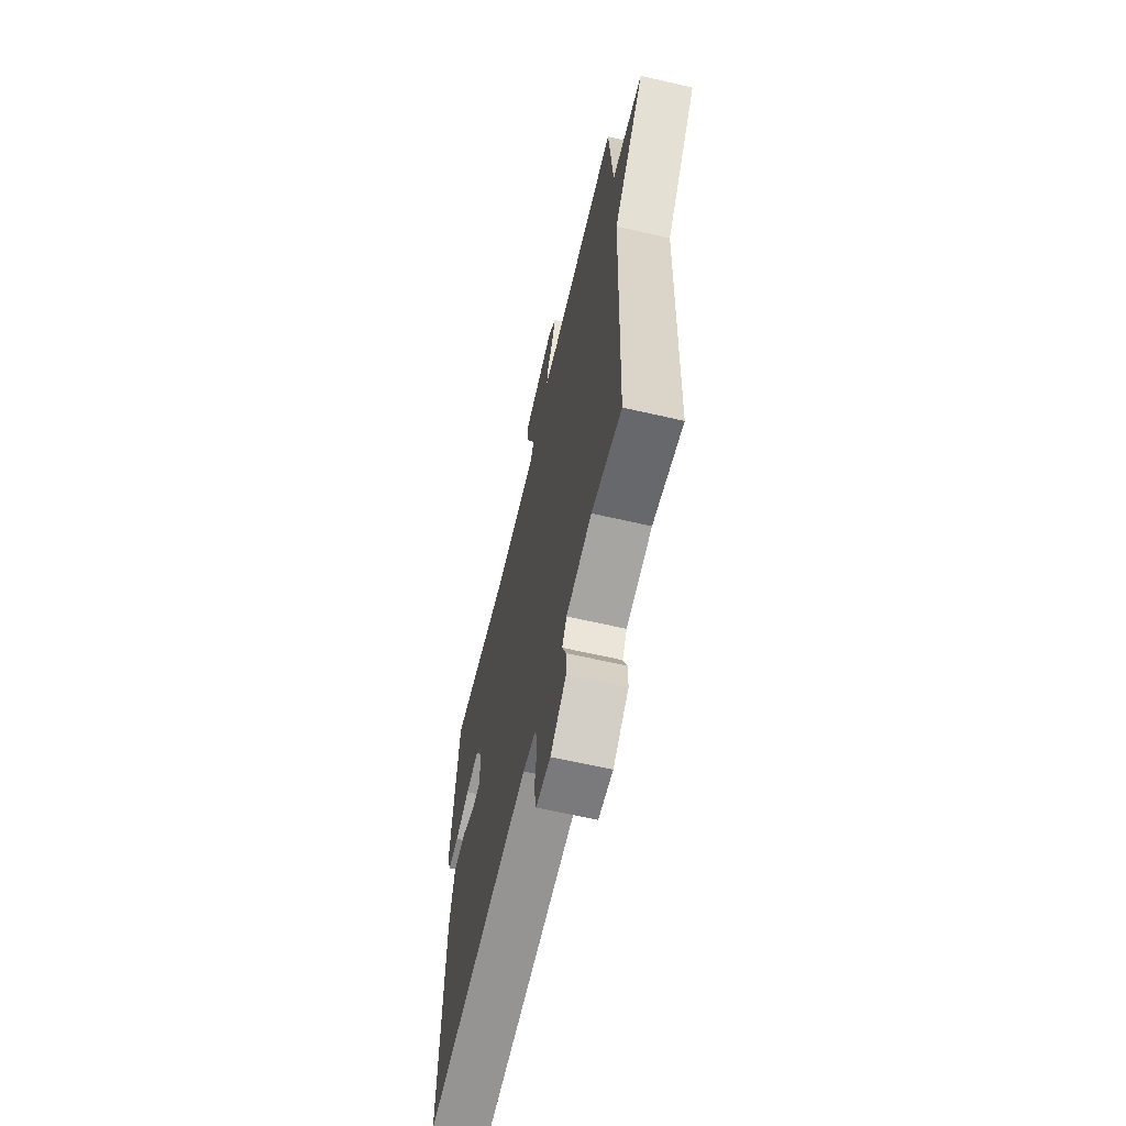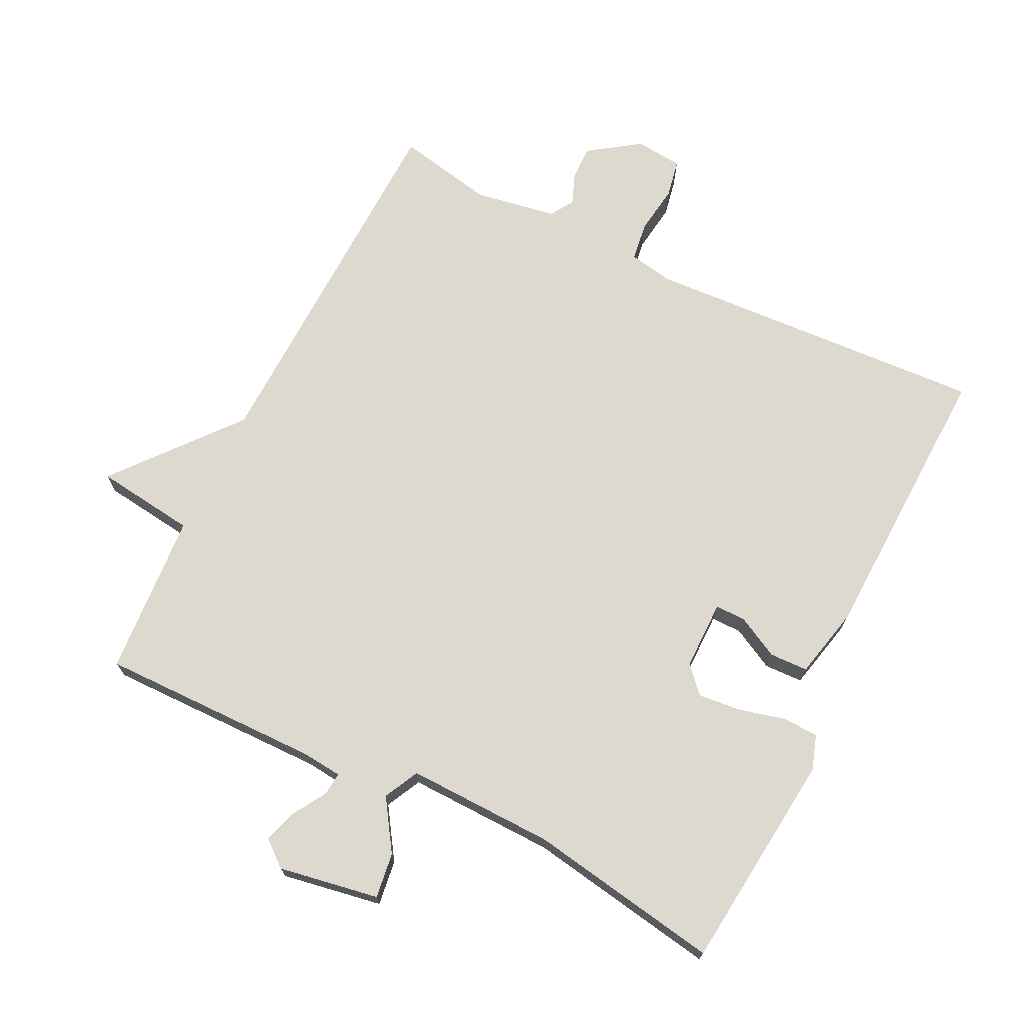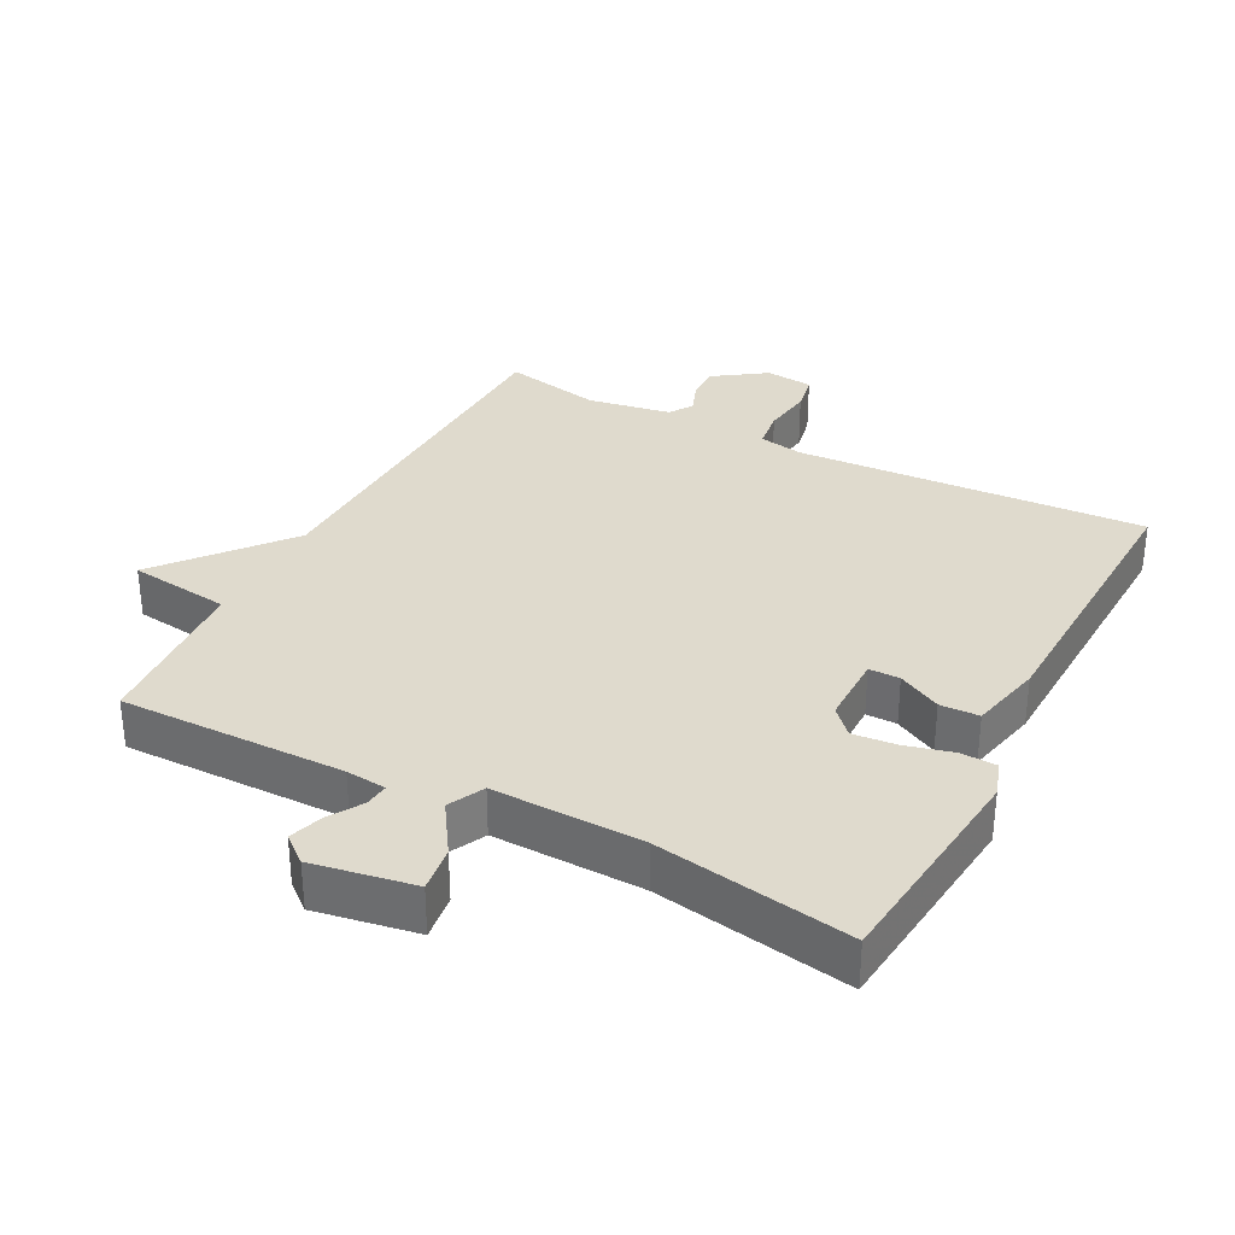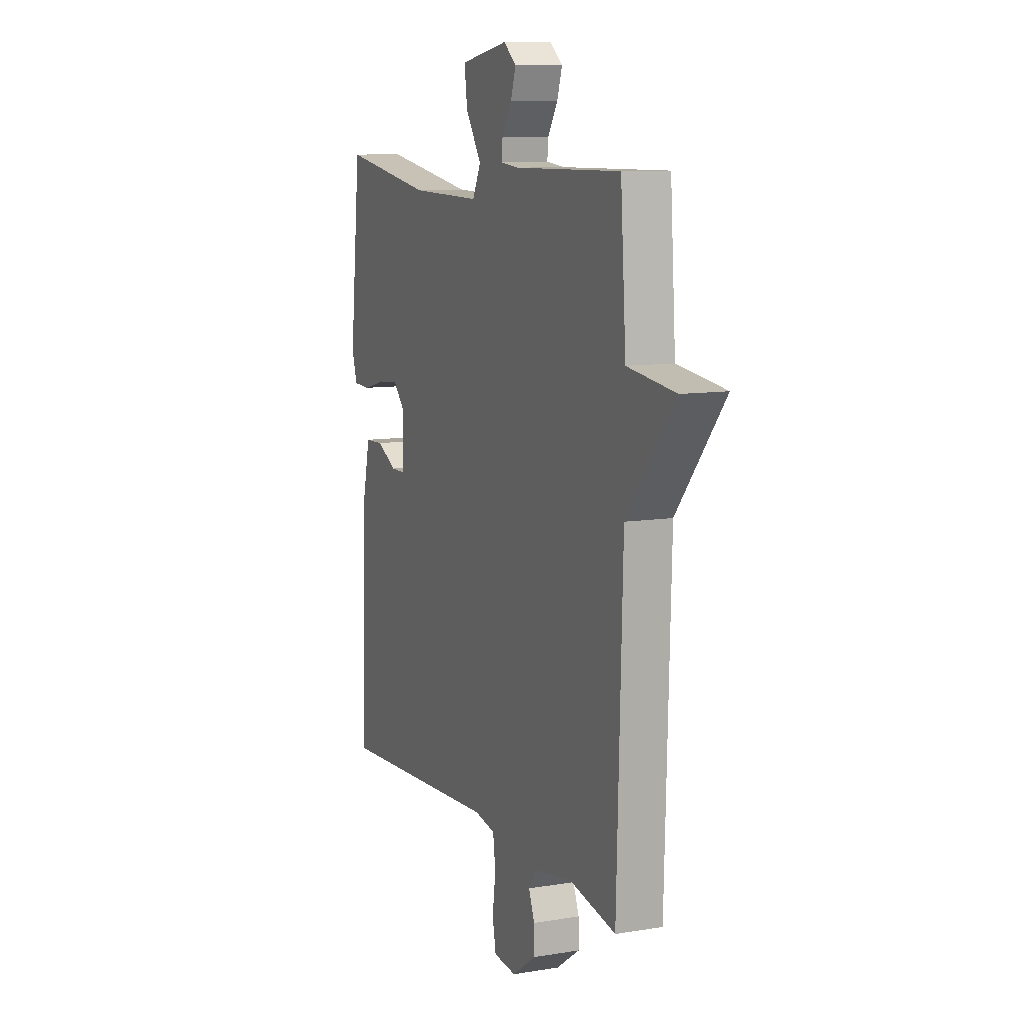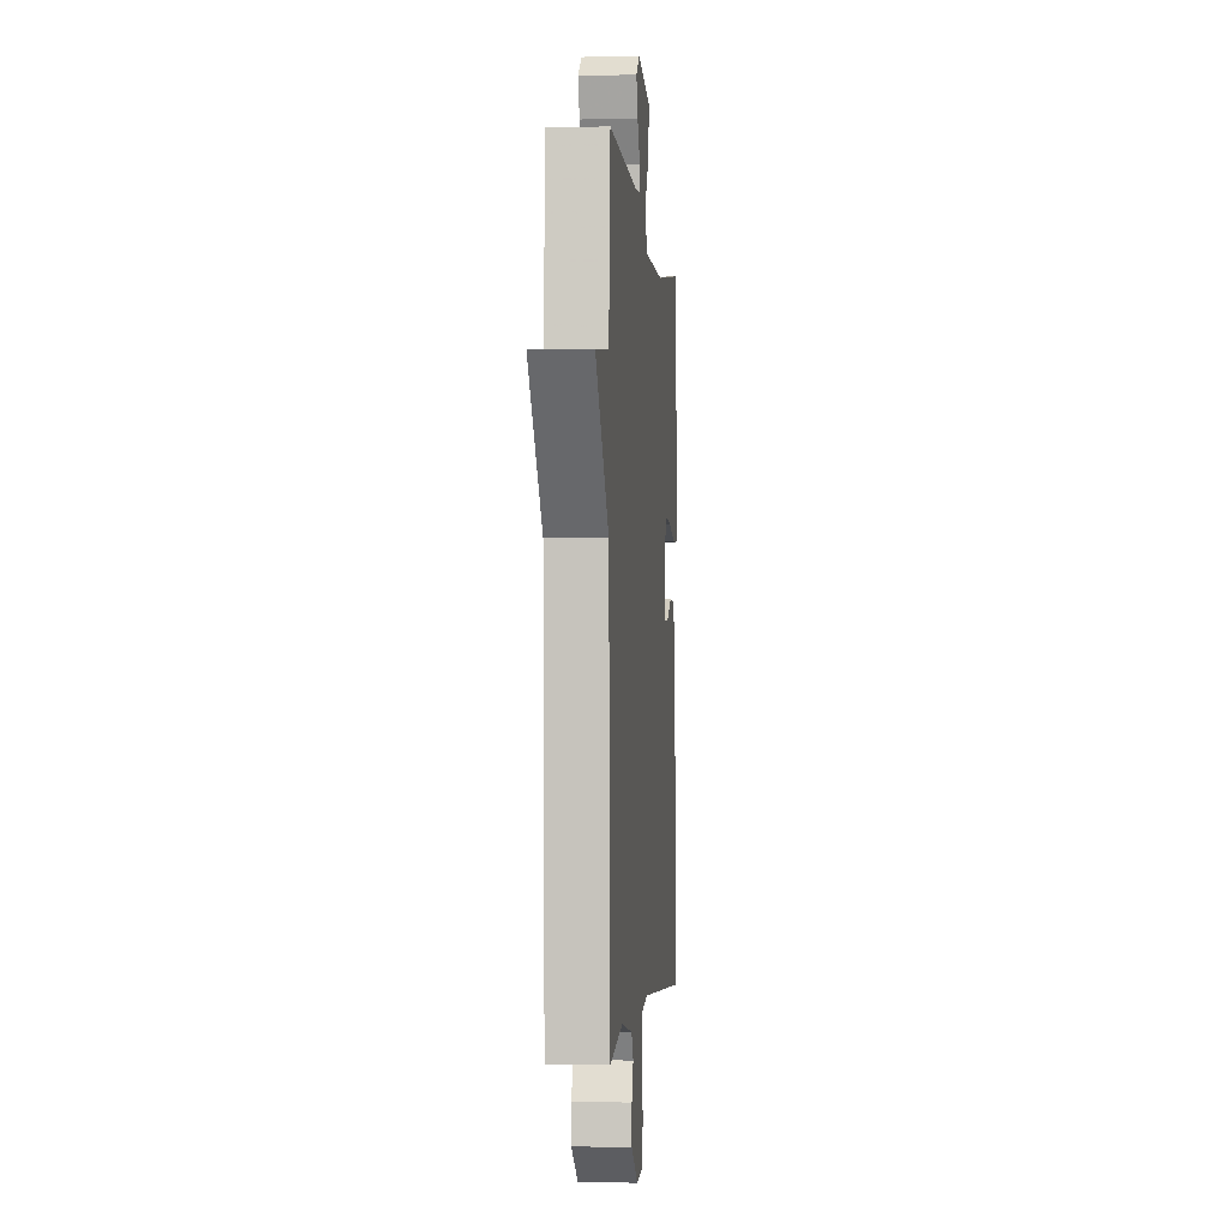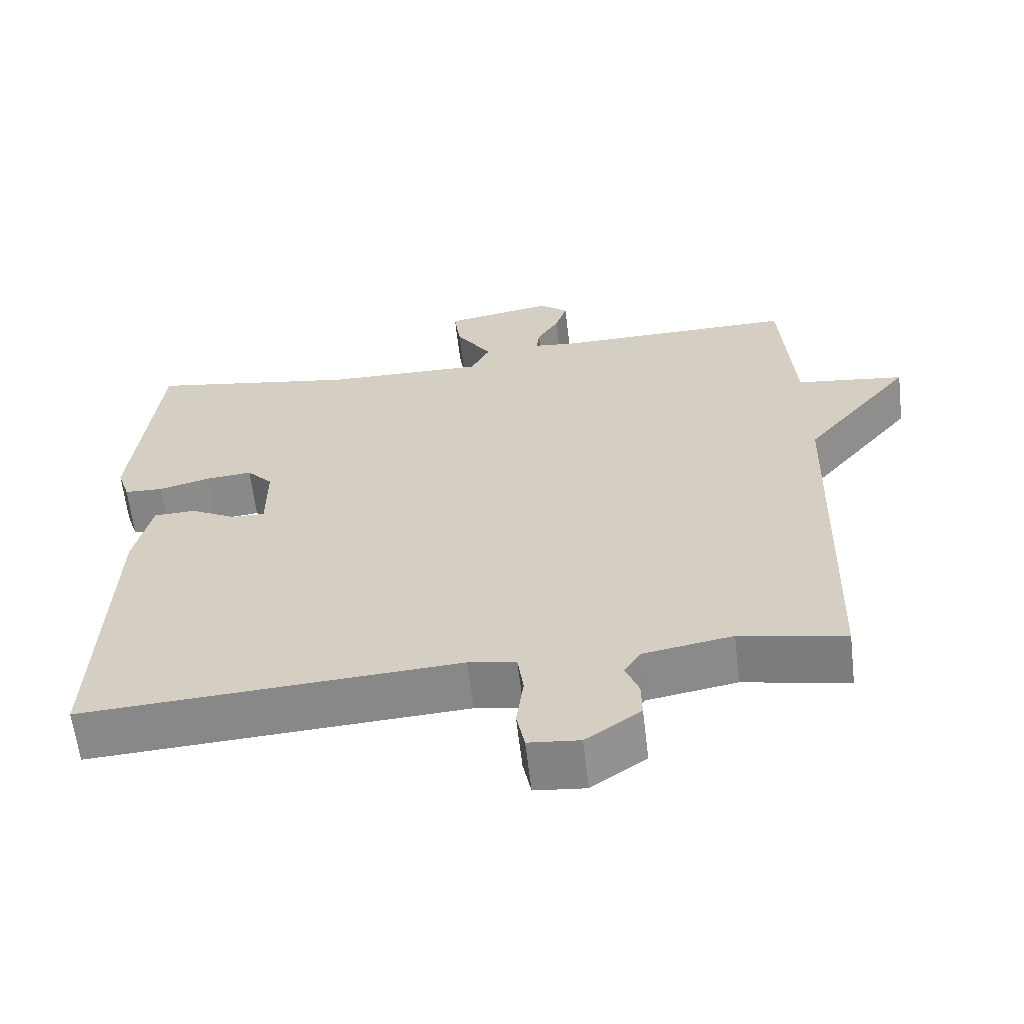
<metadata>
{"format":"obj","ext":"obj","renderer":"f3d","projection":"perspective","resolution":1024,"background":"white","views":[{"elev":-63.9,"azim":-103.1,"up":"+Z"},{"elev":71.4,"azim":26.3,"up":"+Y"},{"elev":32.7,"azim":27.6,"up":"+Y"},{"elev":9.8,"azim":-112.9,"up":"+Z"},{"elev":-2.5,"azim":-84.8,"up":"+Z"},{"elev":-62.1,"azim":-173.3,"up":"+Z"}]}
</metadata>
<code>
v 0.5 0.07 -0.5
v -0.012 0.07 -0.47
v -0.077 0.07 -0.482
v -0.085 0.07 -0.54
v -0.075 0.07 -0.613
v -0.086 0.07 -0.669
v -0.156 0.07 -0.676
v -0.231 0.07 -0.624
v -0.23 0.07 -0.573
v -0.212 0.07 -0.527
v -0.234 0.07 -0.492
v -0.356 0.07 -0.471
v -0.5 0.07 -0.5
v -0.517 0.07 0.057
v -0.666 0.07 0.238
v -0.517 0.07 0.257
v -0.5 0.07 0.5
v -0.17 0.07 0.496
v -0.111 0.07 0.502
v -0.115 0.07 0.537
v -0.145 0.07 0.586
v -0.161 0.07 0.635
v -0.122 0.07 0.667
v 0.027 0.07 0.641
v 0.018 0.07 0.574
v -0.031 0.07 0.499
v -0.005 0.07 0.447
v 0.215 0.07 0.452
v 0.5 0.07 0.5
v 0.534 0.07 0.175
v 0.517 0.07 0.123
v 0.464 0.07 0.121
v 0.394 0.07 0.139
v 0.331 0.07 0.145
v 0.296 0.07 0.107
v 0.296 0.07 0.004
v 0.341 0.07 0.004
v 0.404 0.07 0.037
v 0.461 0.07 0.035
v 0.485 0.07 -0.071
v 0.5 0 -0.5
v -0.012 0 -0.47
v -0.077 0 -0.482
v -0.085 0 -0.54
v -0.075 0 -0.613
v -0.086 0 -0.669
v -0.156 0 -0.676
v -0.231 0 -0.624
v -0.23 0 -0.573
v -0.212 0 -0.527
v -0.234 0 -0.492
v -0.356 0 -0.471
v -0.5 0 -0.5
v -0.517 0 0.057
v -0.666 0 0.238
v -0.517 0 0.257
v -0.5 0 0.5
v -0.17 0 0.496
v -0.111 0 0.502
v -0.115 0 0.537
v -0.145 0 0.586
v -0.161 0 0.635
v -0.122 0 0.667
v 0.027 0 0.641
v 0.018 0 0.574
v -0.031 0 0.499
v -0.005 0 0.447
v 0.215 0 0.452
v 0.5 0 0.5
v 0.534 0 0.175
v 0.517 0 0.123
v 0.464 0 0.121
v 0.394 0 0.139
v 0.331 0 0.145
v 0.296 0 0.107
v 0.296 0 0.004
v 0.341 0 0.004
v 0.404 0 0.037
v 0.461 0 0.035
v 0.485 0 -0.071
f 40 1 2
f 39 40 2
f 38 39 2
f 37 38 2
f 36 37 2 3
f 35 36 3
f 31 32 33
f 30 31 33
f 29 30 33
f 28 29 33
f 27 28 33 34
f 24 25 26
f 23 24 26
f 22 23 26
f 21 22 26
f 20 21 26
f 19 20 26 27
f 27 34 35
f 19 27 35
f 18 19 35
f 14 15 16
f 17 18 35
f 16 17 35
f 14 16 35
f 13 14 35
f 12 13 35
f 8 9 10
f 7 8 10
f 6 7 10
f 5 6 10
f 4 5 10
f 3 4 10 11
f 3 11 12 35
f 42 41 80
f 42 80 79
f 42 79 78
f 42 78 77
f 43 42 77 76
f 43 76 75
f 73 72 71
f 73 71 70
f 73 70 69
f 73 69 68
f 74 73 68 67
f 66 65 64
f 66 64 63
f 66 63 62
f 66 62 61
f 66 61 60
f 67 66 60 59
f 75 74 67
f 75 67 59
f 75 59 58
f 56 55 54
f 75 58 57
f 75 57 56
f 75 56 54
f 75 54 53
f 75 53 52
f 50 49 48
f 50 48 47
f 50 47 46
f 50 46 45
f 50 45 44
f 51 50 44 43
f 75 52 51 43
f 1 41 42 2
f 2 42 43 3
f 3 43 44 4
f 4 44 45 5
f 5 45 46 6
f 6 46 47 7
f 7 47 48 8
f 8 48 49 9
f 9 49 50 10
f 10 50 51 11
f 11 51 52 12
f 12 52 53 13
f 13 53 54 14
f 14 54 55 15
f 15 55 56 16
f 16 56 57 17
f 17 57 58 18
f 18 58 59 19
f 19 59 60 20
f 20 60 61 21
f 21 61 62 22
f 22 62 63 23
f 23 63 64 24
f 24 64 65 25
f 25 65 66 26
f 26 66 67 27
f 27 67 68 28
f 28 68 69 29
f 29 69 70 30
f 30 70 71 31
f 31 71 72 32
f 32 72 73 33
f 33 73 74 34
f 34 74 75 35
f 35 75 76 36
f 36 76 77 37
f 37 77 78 38
f 38 78 79 39
f 39 79 80 40
f 40 80 41 1

</code>
